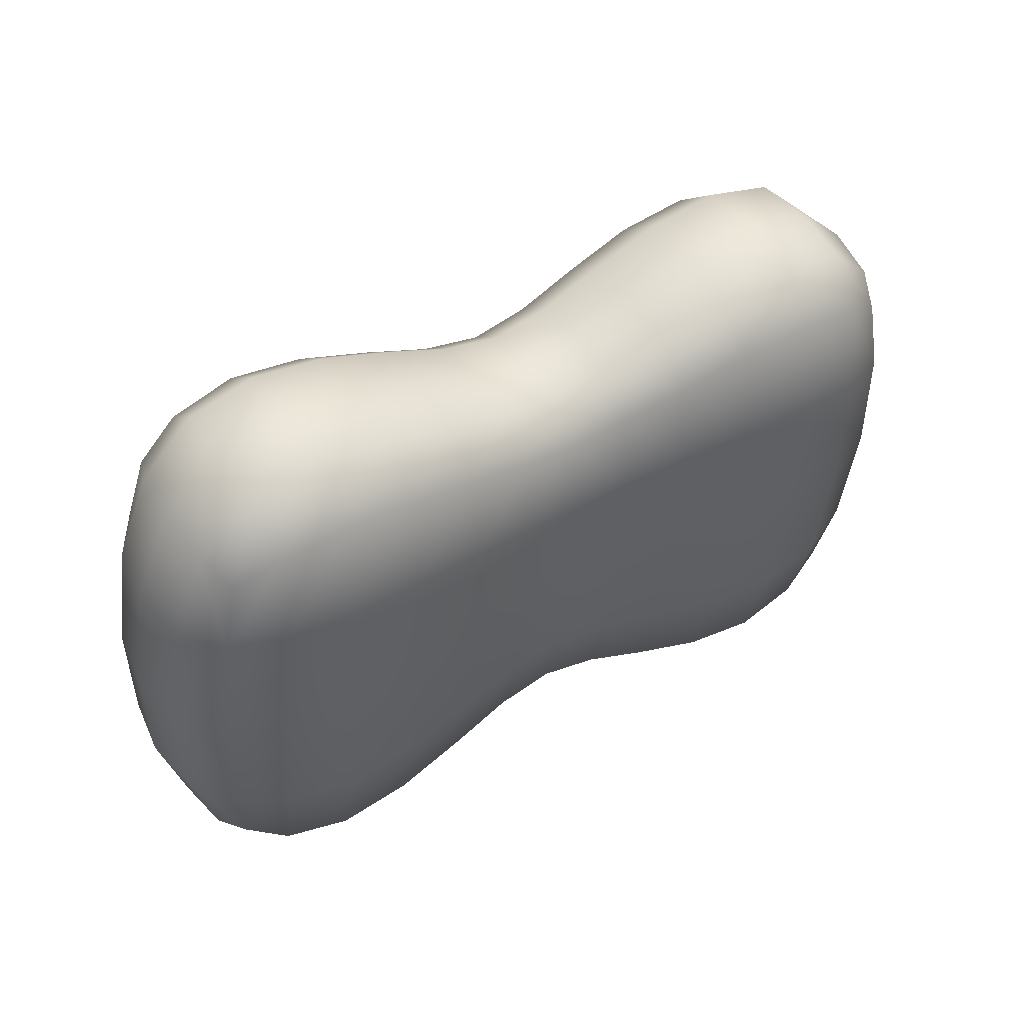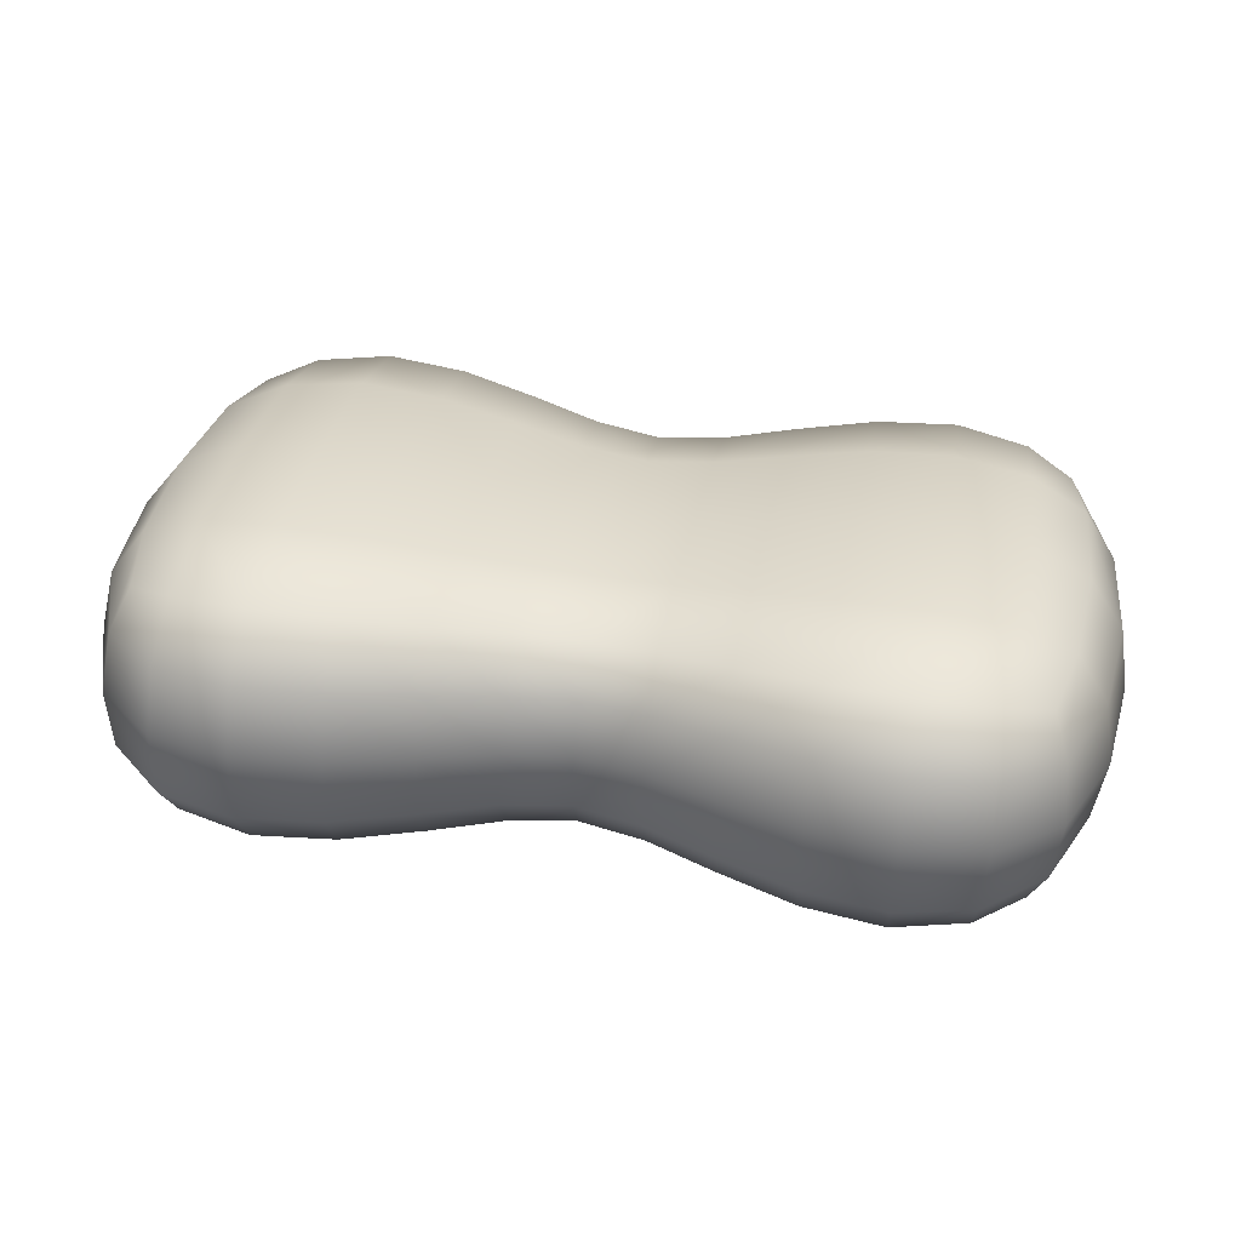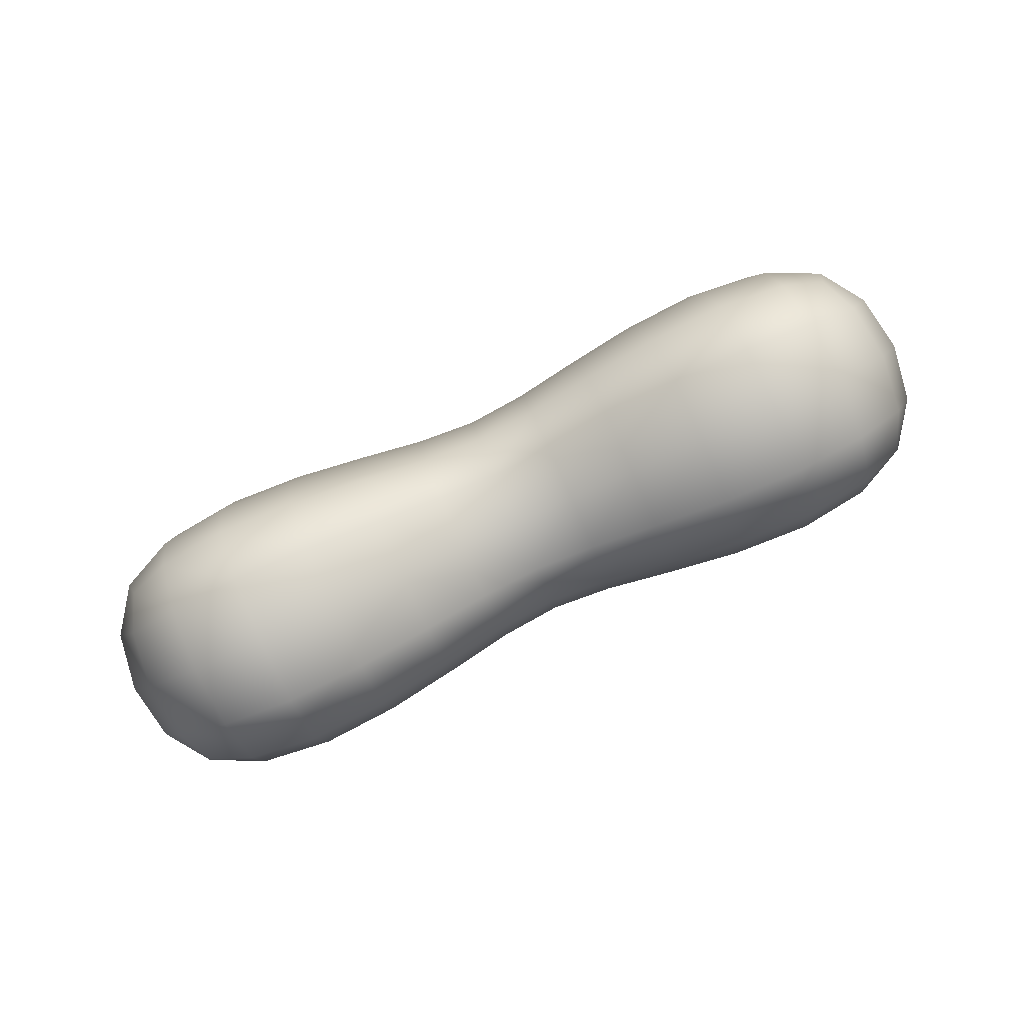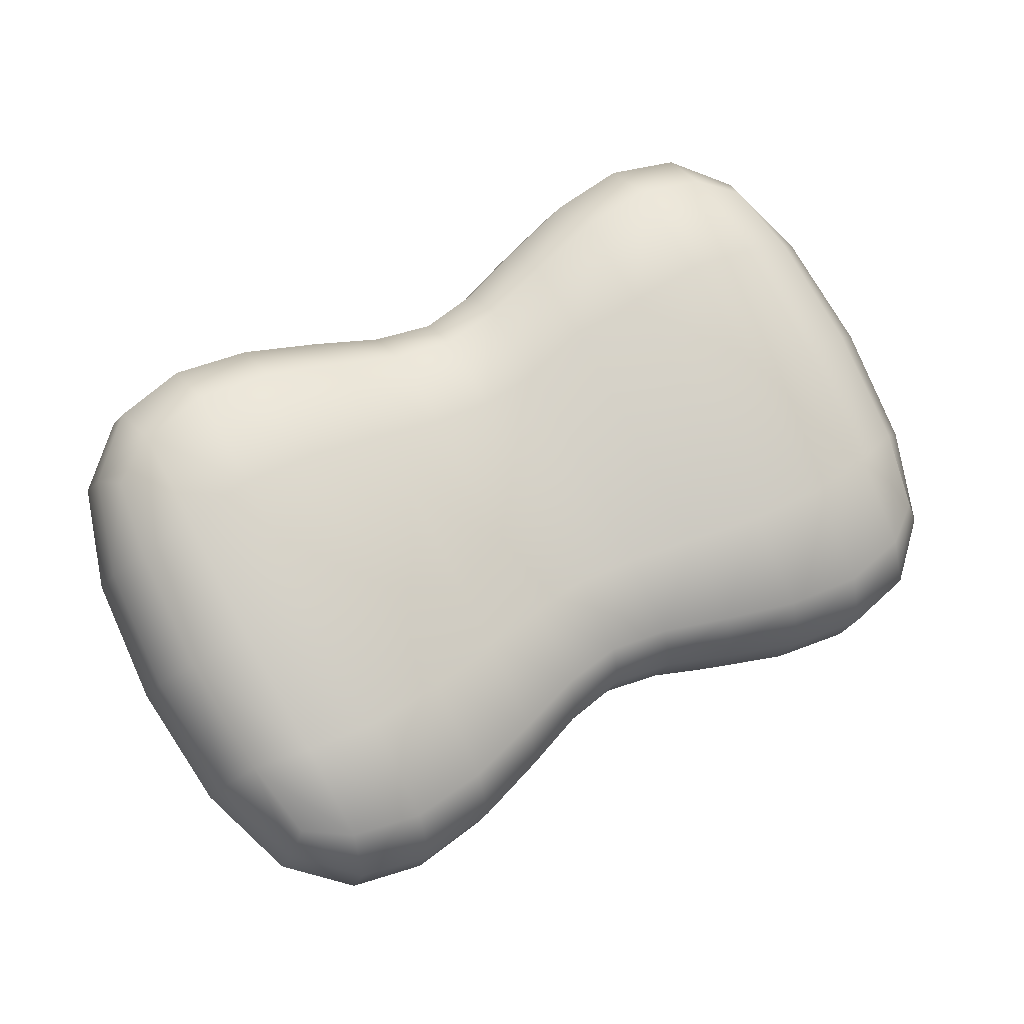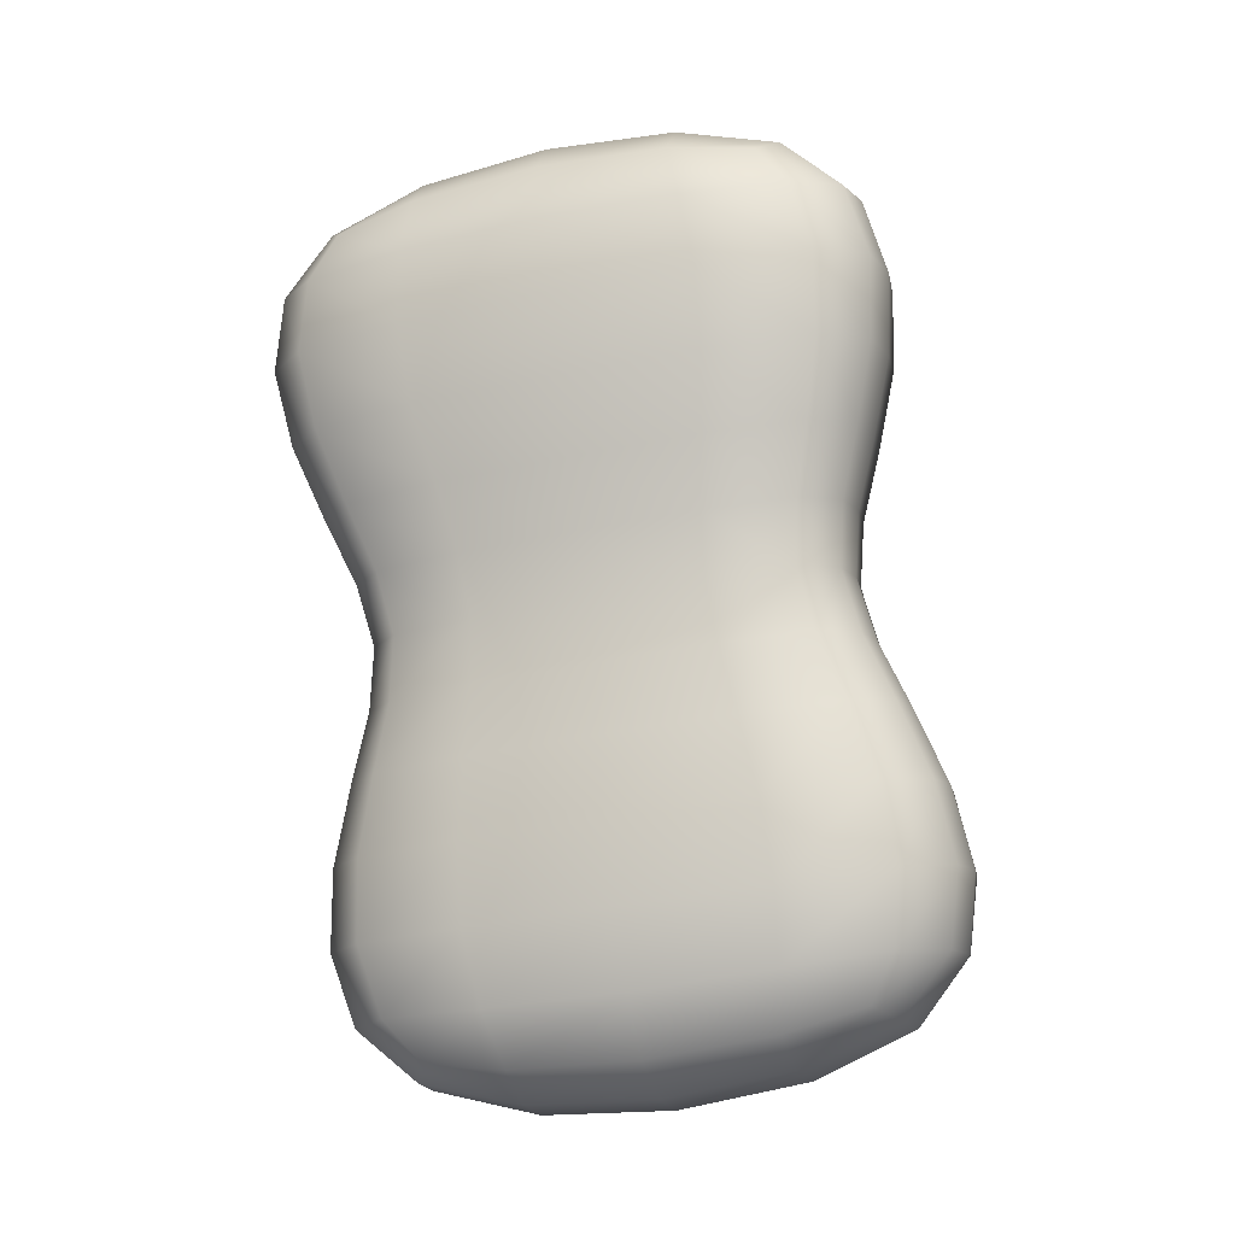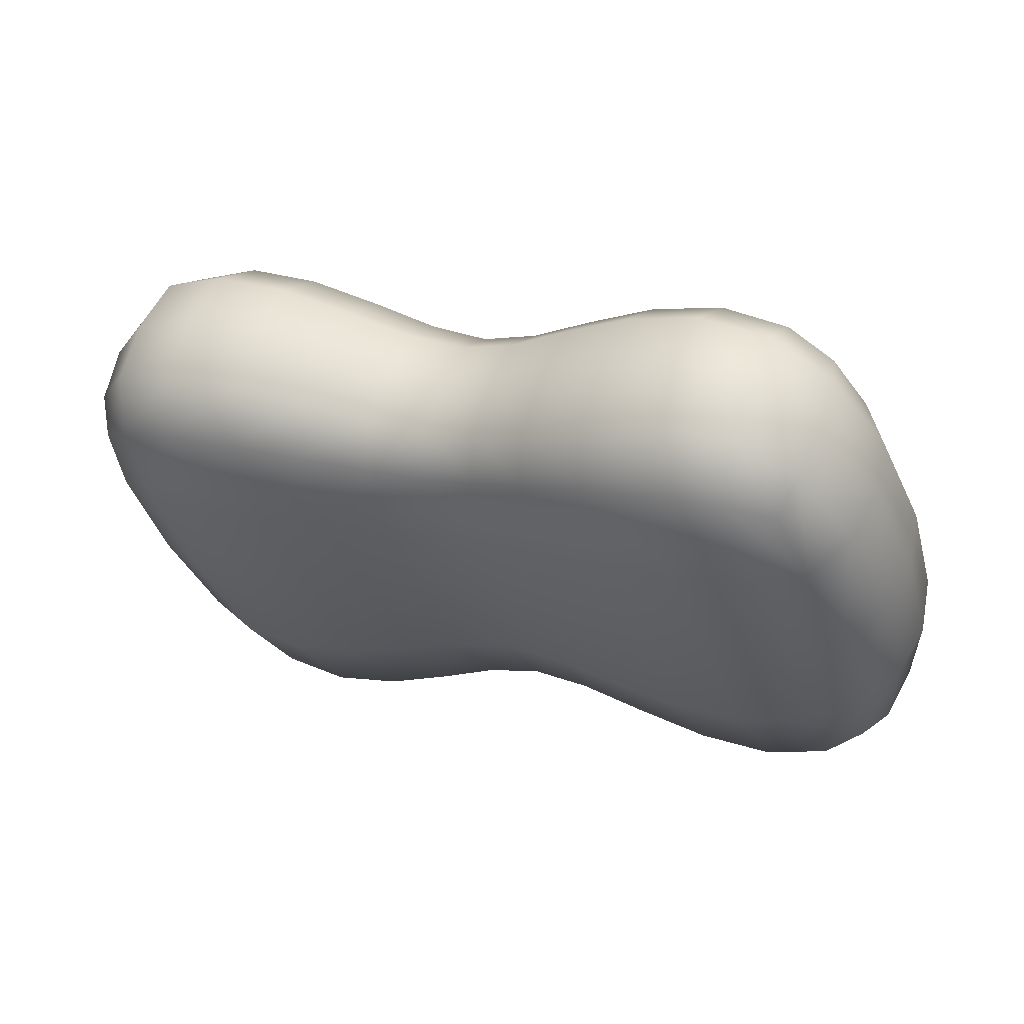
<metadata>
{"format":"obj","ext":"obj","renderer":"f3d","projection":"perspective","resolution":1024,"background":"white","views":[{"elev":24.2,"azim":125.0,"up":"+Y"},{"elev":-36.8,"azim":-22.0,"up":"+Y"},{"elev":19.0,"azim":-19.6,"up":"+Z"},{"elev":-76.3,"azim":11.0,"up":"+Z"},{"elev":55.5,"azim":-108.5,"up":"+Z"},{"elev":36.8,"azim":-177.2,"up":"+Y"}]}
</metadata>
<code>
o soap
v 9.804 14.82 0.02126
v 9.122 15.66 1.995
v 8.353 10.44 1.381
v 7.67 11.27 3.354
v 12.02 13.92 1.431
v 11.48 14.58 3.006
v 10.9 10.54 2.479
v 10.36 11.21 4.054
v 11.02 14.35 0.7659
v 9.117 11.22 3.755
v 10.41 15.11 2.548
v 9.733 10.46 1.973
v 8.623 14.71 -0.1108
v 8.063 15.4 1.51
v 6.864 11.78 2.632
v 7.425 11.09 1.012
v 9.597 15.69 0.8601
v 7.845 10.41 2.501
v 10.52 10.53 3.371
v 11.86 14.59 2.114
v 10.84 15.12 1.536
v 9.296 10.45 2.984
v 8.225 15.3 0.5517
v 6.884 11.26 1.807
v 9.133 12.54 0.4895
v 8.309 13.56 2.872
v 10.86 12.96 3.687
v 11.52 12.16 1.798
v 9.7 13.24 3.329
v 10.44 12.33 1.191
v 7.868 12.9 0.2737
v 7.241 13.67 2.085
v 7.161 13.36 1.01
v 14.71 13.85 2.131
v 14.03 14.69 4.104
v 13.26 9.465 3.49
v 12.58 10.3 5.464
v 13.27 13.91 1.73
v 11.36 10.77 4.719
v 12.65 14.66 3.512
v 11.98 10.02 2.937
v 15.52 13.34 2.853
v 14.96 14.03 4.474
v 13.76 10.41 5.596
v 14.32 9.725 3.975
v 14.54 14.72 2.984
v 12.79 9.427 4.625
v 13.09 14.67 2.501
v 11.54 10 3.949
v 15.5 13.86 3.678
v 14.16 9.818 4.933
v 14.07 11.57 2.613
v 13.25 12.58 4.996
v 11.94 12.79 4.294
v 12.68 11.88 2.156
v 15.14 11.46 3.4
v 14.52 12.23 5.211
v 15.22 11.76 4.475
v 10.45 14.63 0.358
v 9.389 15.87 1.449
v 8.377 11.2 3.598
v 8.069 10.22 1.919
v 8.715 11.3 0.9105
v 8.743 14.8 2.458
v 10.96 14.78 2.782
v 10.35 10.55 2.241
v 10.55 11.98 3.969
v 11.83 13.14 1.516
v 10.69 10.38 2.905
v 12.01 14.35 1.674
v 11.52 14.09 1.143
v 9.784 11.25 3.88
v 9.782 15.44 2.282
v 9.042 10.38 1.674
v 11 14.85 1.039
v 9.337 12.11 3.654
v 10.8 13.46 0.8665
v 9.489 10.28 2.457
v 8.097 15.45 1.087
v 7.132 11.09 1.323
v 7.554 11.79 0.6642
v 7.675 14.75 1.746
v 8.495 15.63 1.713
v 7.125 11.49 2.996
v 7.767 10.7 1.141
v 9.137 14.84 -0.1421
v 9.781 15.39 0.3163
v 7.677 10.7 3.052
v 10.38 10.77 3.811
v 11.69 14.74 2.58
v 10.65 15.29 2.063
v 9.135 10.71 3.482
v 8.439 15.03 0.09887
v 6.79 11.51 2.311
v 8.901 15.69 0.6226
v 7.239 10.67 2.179
v 7.628 14.47 0.7002
v 9.951 10.54 3.17
v 10.25 15.46 1.187
v 11.36 14.79 1.853
v 8.566 10.37 2.767
v 9.548 13.81 0.1304
v 7.91 12.29 3.238
v 11.19 13.93 3.366
v 11.19 11.2 2.119
v 10.08 14.35 2.96
v 10.06 11.22 1.56
v 8.285 14 -0.02065
v 6.943 12.54 2.431
v 6.88 12.21 1.4
v 7.429 13.13 0.5455
v 8.459 12.7 0.2754
v 7.08 13.55 1.555
v 10.99 12.25 1.528
v 10.31 13.09 3.495
v 9.011 13.4 3.132
v 9.81 12.42 0.8219
v 7.681 13.66 2.526
v 14.01 13.92 1.887
v 14.31 14.9 3.566
v 11.94 10.5 5.127
v 12.99 9.249 4.036
v 13.64 10.32 3.027
v 13.67 13.83 4.575
v 12.03 14.57 3.245
v 11.43 10.34 2.703
v 12.6 13.88 1.605
v 10.86 11.03 4.342
v 13.34 14.74 3.811
v 12.6 9.679 3.203
v 13.25 14.41 2.004
v 11.58 11.66 4.619
v 13.05 13.01 1.831
v 11.73 9.836 3.422
v 15.25 14.04 4.162
v 14.29 9.67 4.398
v 14.71 10.37 3.739
v 14.83 13.33 4.821
v 14.62 14.42 4.344
v 13.25 10.28 5.627
v 13.89 9.493 3.772
v 15.26 13.63 2.489
v 14.71 14.42 2.433
v 12.6 9.73 5.169
v 12.89 14.84 3.028
v 11.38 10.27 4.446
v 15.59 13.62 3.174
v 13.94 10.09 5.386
v 15.14 14.45 3.306
v 13.48 9.434 4.862
v 15.5 12.91 4.085
v 11.03 10.33 3.632
v 13.82 14.76 2.718
v 12.43 14.58 2.315
v 12.13 9.661 4.298
v 14.47 12.84 2.247
v 12.84 11.31 5.355
v 12.32 13.9 3.925
v 12.3 10.78 2.525
v 15.44 12.58 3.054
v 14.1 11.12 5.506
v 14.76 10.65 4.785
v 15.3 11.57 3.93
v 14.7 11.47 2.959
v 14.95 12 4.939
v 12.07 12.04 1.99
v 11.39 12.87 3.957
v 12.57 12.7 4.663
v 13.37 11.72 2.353
v 13.92 12.42 5.21
v 8.394 10.65 3.304
v 8.114 14.83 2.139
v 9.398 11.21 1.225
v 9.424 14.61 2.73
v 11.18 14.95 2.338
v 10.05 15.64 1.757
v 10.66 14.09 3.159
v 10.65 11.24 1.864
v 9.802 10.79 3.627
v 7.536 14.65 1.239
v 7.104 10.96 2.706
v 9.092 15.39 0.12
v 8.082 11.51 0.6872
v 8.722 15.84 1.19
v 7.474 10.5 1.635
v 7.88 14.22 0.2456
v 10.13 10.39 2.685
v 10.43 15.17 0.6509
v 11.51 14.55 1.395
v 8.776 10.18 2.198
v 7.144 12 0.9348
v 8.872 13.9 -0.0529
v 6.8 12.42 1.929
v 11.32 13.28 1.233
v 9.984 12.06 3.79
v 8.616 12.17 3.486
v 10.21 13.65 0.4684
v 7.324 12.45 2.879
v 11.95 9.95 4.834
v 14.3 13.61 4.798
v 12.96 10.51 2.755
v 12.98 13.91 4.26
v 12.25 14.73 2.8
v 13.61 14.94 3.287
v 11.73 13.88 3.621
v 11.73 11.03 2.326
v 10.88 10.58 4.09
v 15.24 13.12 4.55
v 13.29 9.733 5.365
v 15.28 14.16 2.779
v 14.27 10.29 3.346
v 14.91 14.62 3.85
v 13.66 9.279 4.295
v 15.58 12.7 3.556
v 11.2 10.18 3.147
v 13.99 14.47 2.181
v 12.58 14.33 1.858
v 12.34 9.48 3.728
v 14.85 10.48 4.246
v 15.06 12.68 2.606
v 14.5 10.9 5.239
v 12.4 13.06 1.695
v 11.06 11.85 4.252
v 12.18 11.47 5.017
v 13.77 12.95 1.999
v 13.51 11.22 5.538
f 22 92 171 101
f 92 10 61 171
f 171 61 4 88
f 101 171 88 18
f 26 64 172 118
f 64 2 83 172
f 172 83 14 82
f 118 172 82 32
f 30 107 173 117
f 107 12 74 173
f 173 74 3 63
f 117 173 63 25
f 29 106 174 116
f 106 11 73 174
f 174 73 2 64
f 116 174 64 26
f 21 91 175 100
f 91 11 65 175
f 175 65 6 90
f 100 175 90 20
f 17 60 176 99
f 60 2 73 176
f 176 73 11 91
f 99 176 91 21
f 27 104 177 115
f 104 6 65 177
f 177 65 11 106
f 115 177 106 29
f 28 105 178 114
f 105 7 66 178
f 178 66 12 107
f 114 178 107 30
f 19 89 179 98
f 89 8 72 179
f 179 72 10 92
f 98 179 92 22
f 33 113 180 97
f 113 32 82 180
f 180 82 14 79
f 97 180 79 23
f 18 88 181 96
f 88 4 84 181
f 181 84 15 94
f 96 181 94 24
f 17 87 182 95
f 87 1 86 182
f 182 86 13 93
f 95 182 93 23
f 25 63 183 112
f 63 3 85 183
f 183 85 16 81
f 112 183 81 31
f 2 60 184 83
f 60 17 95 184
f 184 95 23 79
f 83 184 79 14
f 3 62 185 85
f 62 18 96 185
f 185 96 24 80
f 85 185 80 16
f 31 111 186 108
f 111 33 97 186
f 186 97 23 93
f 108 186 93 13
f 7 69 187 66
f 69 19 98 187
f 187 98 22 78
f 66 187 78 12
f 1 87 188 59
f 87 17 99 188
f 188 99 21 75
f 59 188 75 9
f 9 75 189 71
f 75 21 100 189
f 189 100 20 70
f 71 189 70 5
f 12 78 190 74
f 78 22 101 190
f 190 101 18 62
f 74 190 62 3
f 16 80 191 81
f 80 24 110 191
f 191 110 33 111
f 81 191 111 31
f 1 102 192 86
f 102 25 112 192
f 192 112 31 108
f 86 192 108 13
f 24 94 193 110
f 94 15 109 193
f 193 109 32 113
f 110 193 113 33
f 5 68 194 71
f 68 28 114 194
f 194 114 30 77
f 71 194 77 9
f 8 67 195 72
f 67 27 115 195
f 195 115 29 76
f 72 195 76 10
f 10 76 196 61
f 76 29 116 196
f 196 116 26 103
f 61 196 103 4
f 9 77 197 59
f 77 30 117 197
f 197 117 25 102
f 59 197 102 1
f 4 103 198 84
f 103 26 118 198
f 198 118 32 109
f 84 198 109 15
f 49 155 199 146
f 155 47 144 199
f 199 144 37 121
f 146 199 121 39
f 53 170 200 124
f 170 57 138 200
f 200 138 43 139
f 124 200 139 35
f 55 169 201 159
f 169 52 123 201
f 201 123 36 130
f 159 201 130 41
f 54 168 202 158
f 168 53 124 202
f 202 124 35 129
f 158 202 129 40
f 48 154 203 145
f 154 20 90 203
f 203 90 6 125
f 145 203 125 40
f 46 153 204 120
f 153 48 145 204
f 204 145 40 129
f 120 204 129 35
f 27 167 205 104
f 167 54 158 205
f 205 158 40 125
f 104 205 125 6
f 28 166 206 105
f 166 55 159 206
f 206 159 41 126
f 105 206 126 7
f 19 152 207 89
f 152 49 146 207
f 207 146 39 128
f 89 207 128 8
f 58 151 208 165
f 151 50 135 208
f 208 135 43 138
f 165 208 138 57
f 47 150 209 144
f 150 51 148 209
f 209 148 44 140
f 144 209 140 37
f 46 149 210 143
f 149 50 147 210
f 210 147 42 142
f 143 210 142 34
f 52 164 211 123
f 164 56 137 211
f 211 137 45 141
f 123 211 141 36
f 35 139 212 120
f 139 43 135 212
f 212 135 50 149
f 120 212 149 46
f 36 141 213 122
f 141 45 136 213
f 213 136 51 150
f 122 213 150 47
f 56 160 214 163
f 160 42 147 214
f 214 147 50 151
f 163 214 151 58
f 7 126 215 69
f 126 41 134 215
f 215 134 49 152
f 69 215 152 19
f 34 119 216 143
f 119 38 131 216
f 216 131 48 153
f 143 216 153 46
f 38 127 217 131
f 127 5 70 217
f 217 70 20 154
f 131 217 154 48
f 41 130 218 134
f 130 36 122 218
f 218 122 47 155
f 134 218 155 49
f 45 137 219 136
f 137 56 163 219
f 219 163 58 162
f 136 219 162 51
f 34 142 220 156
f 142 42 160 220
f 220 160 56 164
f 156 220 164 52
f 51 162 221 148
f 162 58 165 221
f 221 165 57 161
f 148 221 161 44
f 5 127 222 68
f 127 38 133 222
f 222 133 55 166
f 68 222 166 28
f 8 128 223 67
f 128 39 132 223
f 223 132 54 167
f 67 223 167 27
f 39 121 224 132
f 121 37 157 224
f 224 157 53 168
f 132 224 168 54
f 38 119 225 133
f 119 34 156 225
f 225 156 52 169
f 133 225 169 55
f 37 140 226 157
f 140 44 161 226
f 226 161 57 170
f 157 226 170 53

</code>
